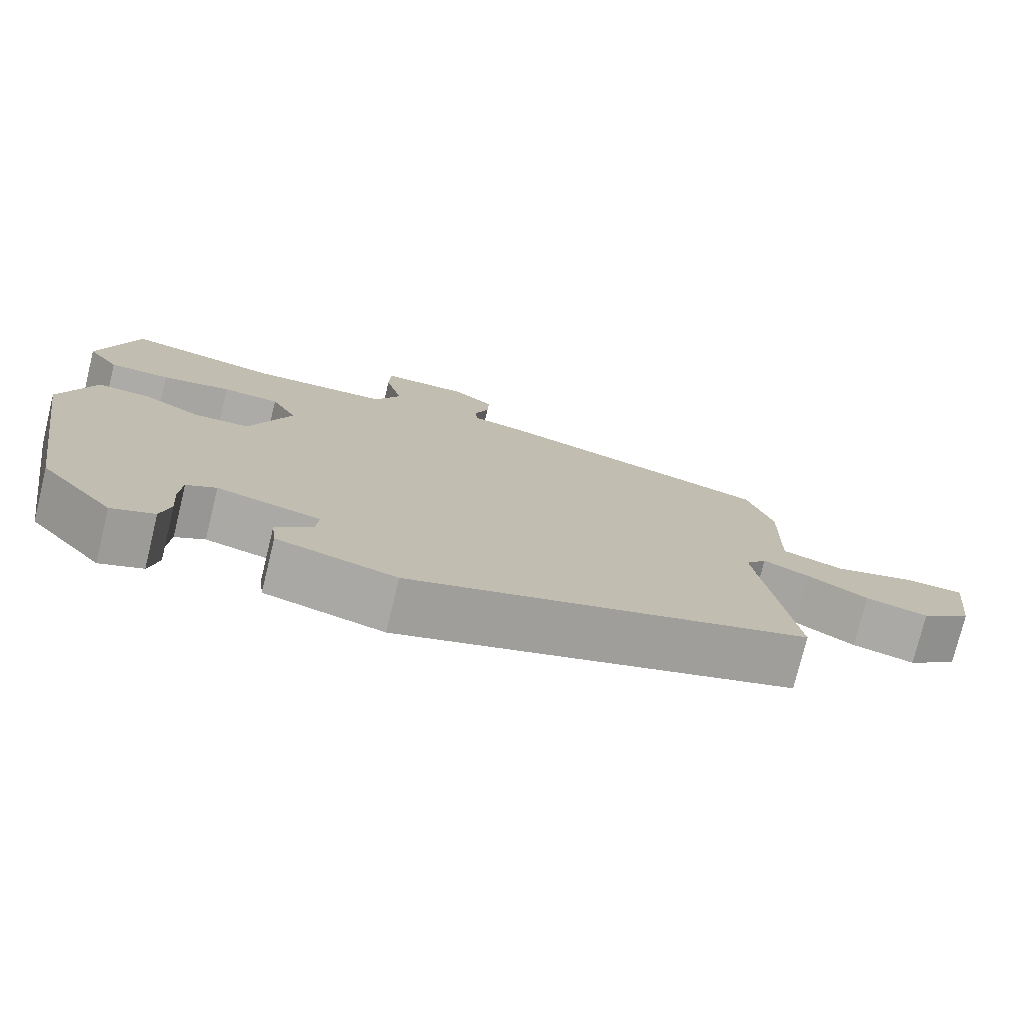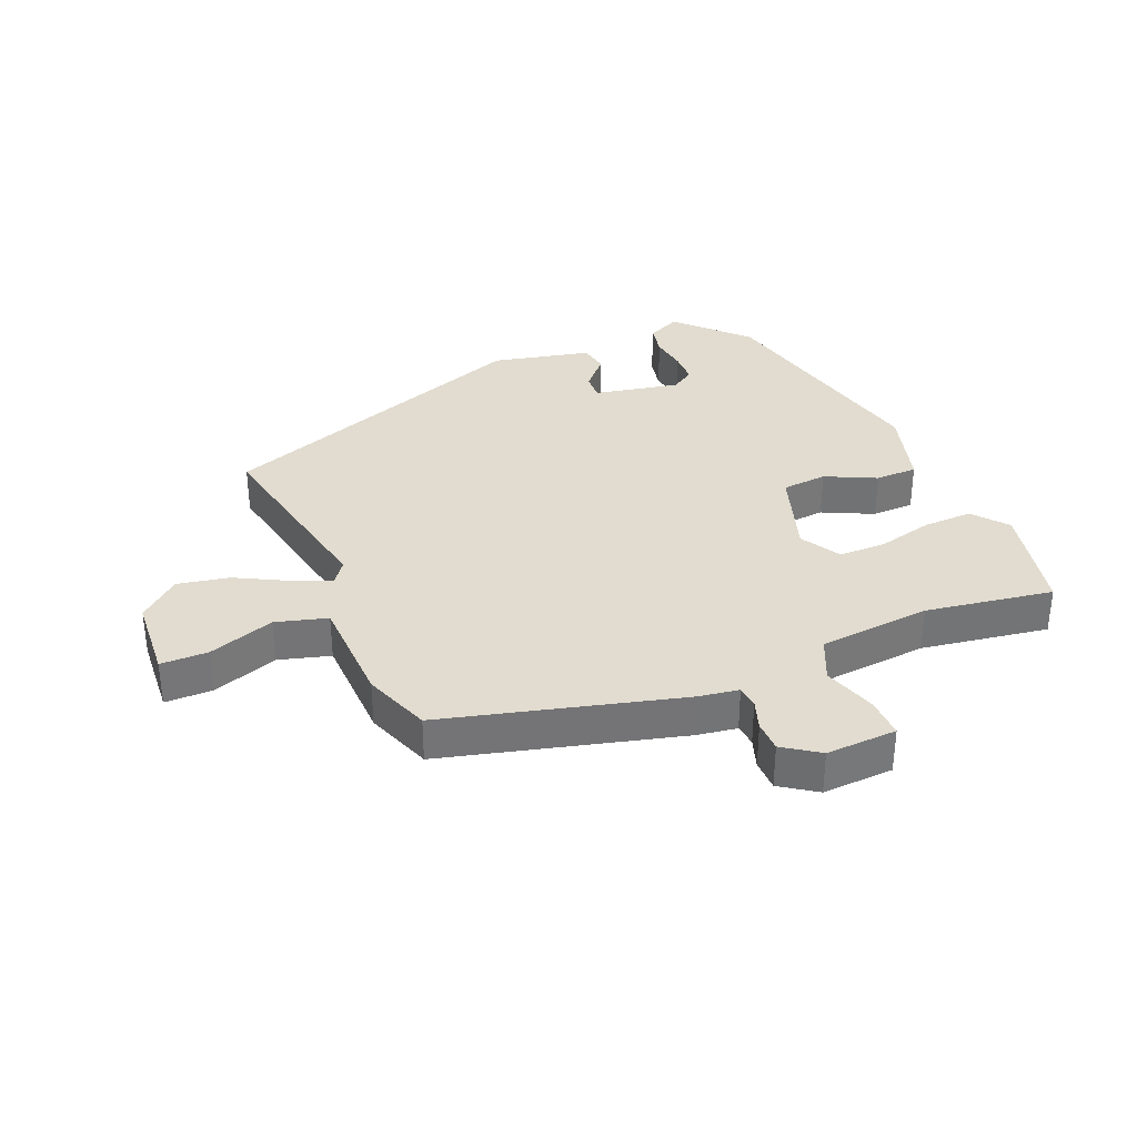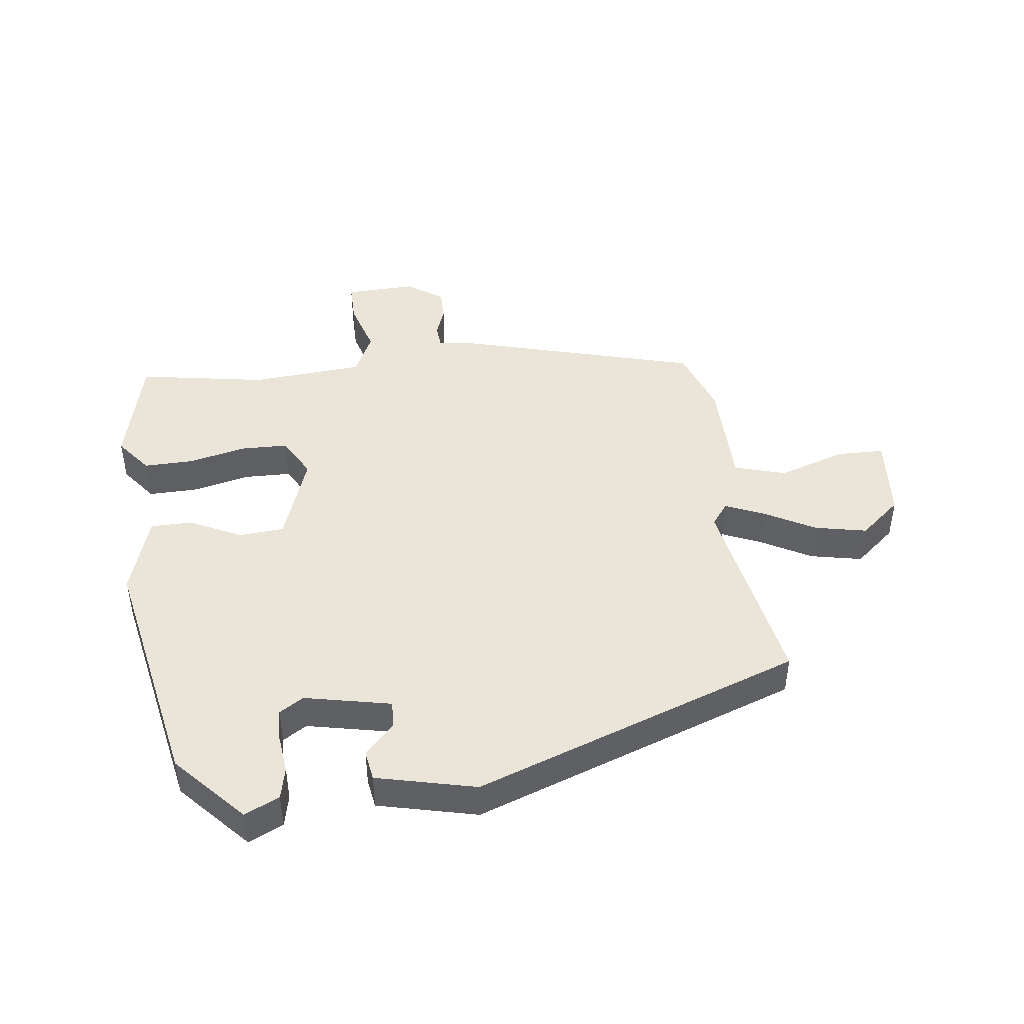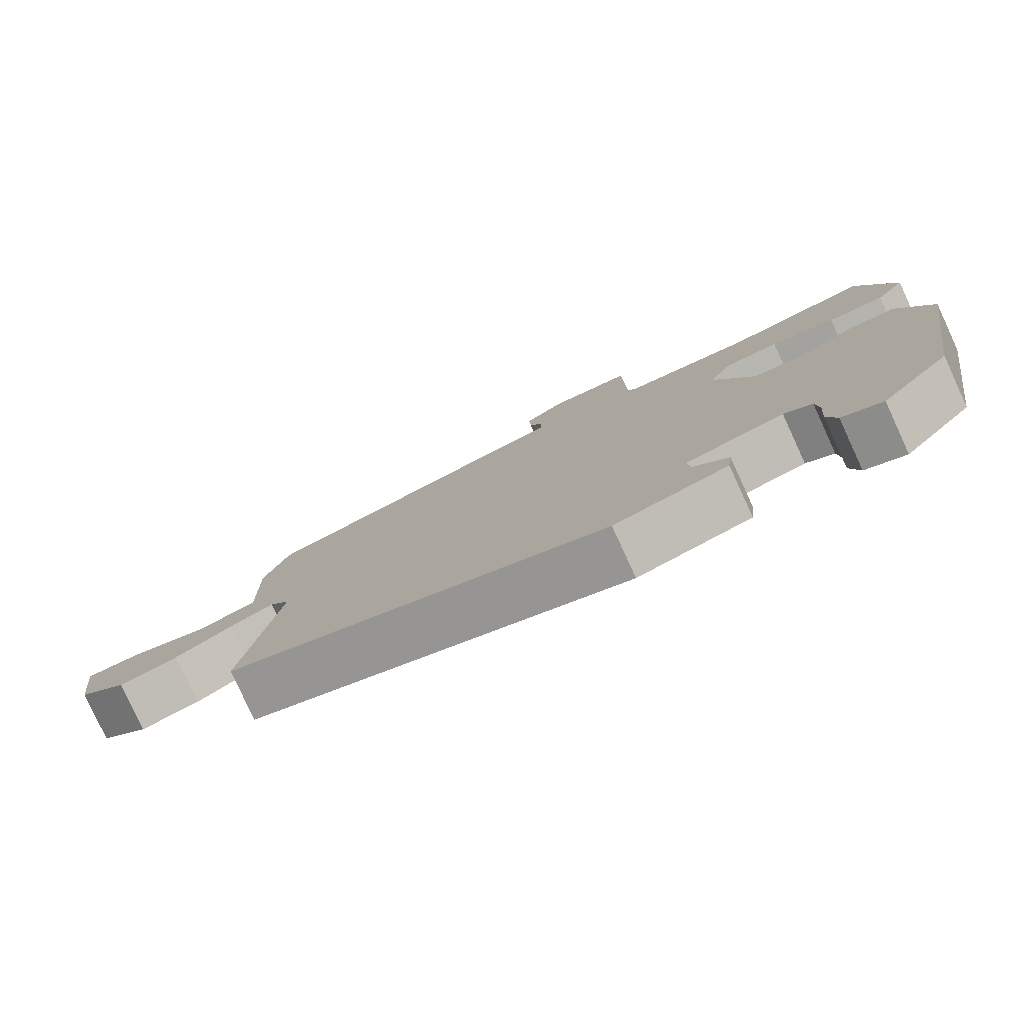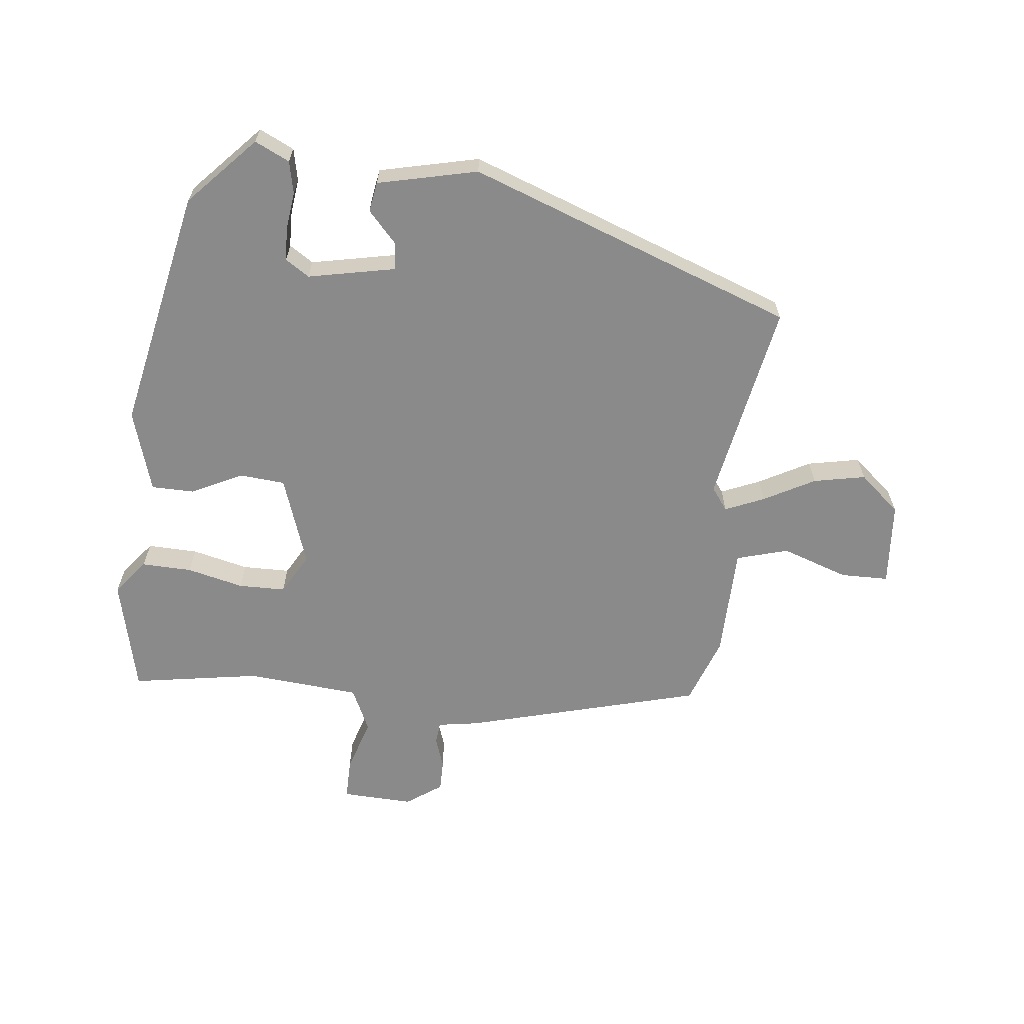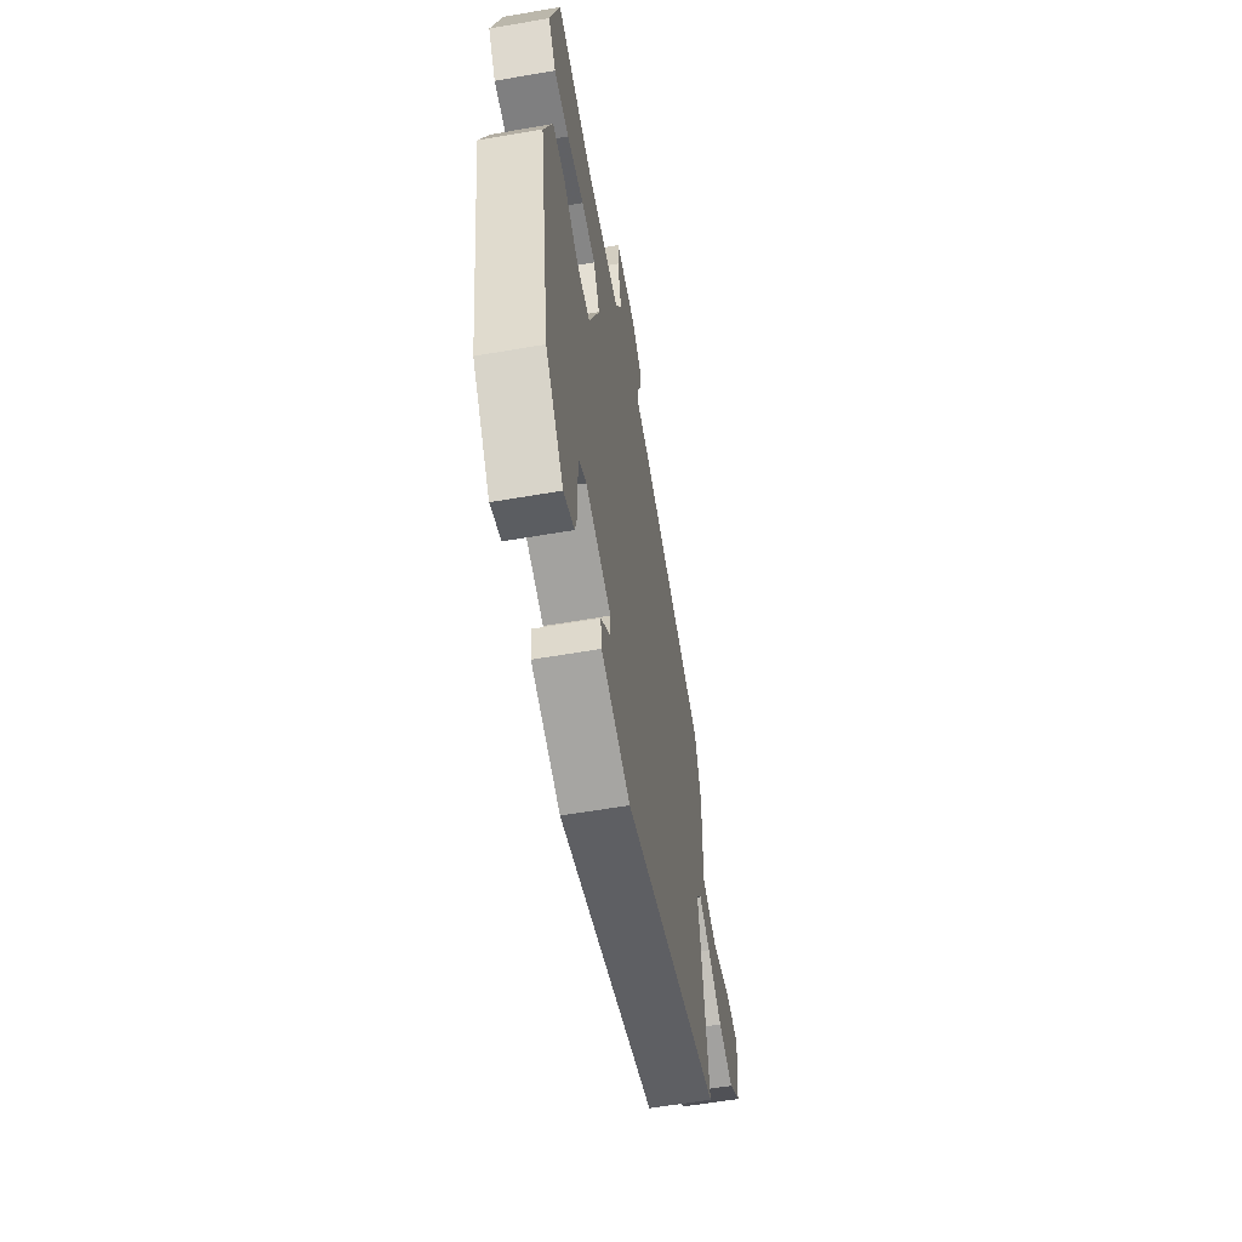
<metadata>
{"format":"obj","ext":"obj","renderer":"f3d","projection":"perspective","resolution":1024,"background":"white","views":[{"elev":-76.1,"azim":166.2,"up":"+Z"},{"elev":34.2,"azim":-25.5,"up":"+Y"},{"elev":45.1,"azim":170.9,"up":"+Y"},{"elev":-79.7,"azim":24.8,"up":"+Z"},{"elev":-63.6,"azim":171.3,"up":"+Y"},{"elev":-59.1,"azim":100.1,"up":"+Z"}]}
</metadata>
<code>
v -0.513 0.07 -0.343
v -0.466 0.07 -0.019
v -0.494 0.07 0.016
v -0.555 0.07 -0.013
v -0.634 0.07 -0.06
v -0.716 0.07 -0.08
v -0.783 0.07 -0.027
v -0.799 0.07 0.107
v -0.723 0.07 0.111
v -0.615 0.07 0.079
v -0.534 0.07 0.106
v -0.538 0.07 0.285
v -0.504 0.07 0.394
v -0.131 0.07 0.511
v -0.067 0.07 0.524
v -0.065 0.07 0.56
v -0.084 0.07 0.608
v -0.086 0.07 0.658
v -0.031 0.07 0.7
v 0.083 0.07 0.7
v 0.085 0.07 0.635
v 0.062 0.07 0.548
v 0.097 0.07 0.48
v 0.278 0.07 0.472
v 0.481 0.07 0.514
v 0.531 0.07 0.333
v 0.489 0.07 0.275
v 0.409 0.07 0.274
v 0.318 0.07 0.292
v 0.243 0.07 0.288
v 0.209 0.07 0.222
v 0.264 0.07 0.081
v 0.337 0.07 0.078
v 0.416 0.07 0.121
v 0.484 0.07 0.123
v 0.529 0.07 -0.006
v 0.465 0.07 -0.394
v 0.368 0.07 -0.507
v 0.312 0.07 -0.483
v 0.299 0.07 -0.432
v 0.304 0.07 -0.371
v 0.3 0.07 -0.319
v 0.261 0.07 -0.296
v 0.124 0.07 -0.33
v 0.128 0.07 -0.373
v 0.176 0.07 -0.421
v 0.17 0.07 -0.469
v 0.013 0.07 -0.512
v -0.513 0 -0.343
v -0.466 0 -0.019
v -0.494 0 0.016
v -0.555 0 -0.013
v -0.634 0 -0.06
v -0.716 0 -0.08
v -0.783 0 -0.027
v -0.799 0 0.107
v -0.723 0 0.111
v -0.615 0 0.079
v -0.534 0 0.106
v -0.538 0 0.285
v -0.504 0 0.394
v -0.131 0 0.511
v -0.067 0 0.524
v -0.065 0 0.56
v -0.084 0 0.608
v -0.086 0 0.658
v -0.031 0 0.7
v 0.083 0 0.7
v 0.085 0 0.635
v 0.062 0 0.548
v 0.097 0 0.48
v 0.278 0 0.472
v 0.481 0 0.514
v 0.531 0 0.333
v 0.489 0 0.275
v 0.409 0 0.274
v 0.318 0 0.292
v 0.243 0 0.288
v 0.209 0 0.222
v 0.264 0 0.081
v 0.337 0 0.078
v 0.416 0 0.121
v 0.484 0 0.123
v 0.529 0 -0.006
v 0.465 0 -0.394
v 0.368 0 -0.507
v 0.312 0 -0.483
v 0.299 0 -0.432
v 0.304 0 -0.371
v 0.3 0 -0.319
v 0.261 0 -0.296
v 0.124 0 -0.33
v 0.128 0 -0.373
v 0.176 0 -0.421
v 0.17 0 -0.469
v 0.013 0 -0.512
f 45 46 47 48
f 44 45 48 1
f 43 44 1 2
f 38 39 40 41
f 38 41 42
f 37 38 42
f 36 37 42 43
f 33 34 35 36
f 32 33 36 43
f 26 27 28 29
f 24 25 26 29
f 23 24 29 30
f 19 20 21 22
f 19 22 23
f 16 17 18 19
f 15 16 19 23
f 11 12 13 14
f 11 14 15 23
f 7 8 9 10
f 7 10 11
f 4 5 6 7
f 3 4 7 11
f 31 32 43 2
f 11 23 30 31
f 2 3 11 31
f 96 95 94 93
f 49 96 93 92
f 50 49 92 91
f 89 88 87 86
f 90 89 86
f 90 86 85
f 91 90 85 84
f 84 83 82 81
f 91 84 81 80
f 77 76 75 74
f 77 74 73 72
f 78 77 72 71
f 70 69 68 67
f 71 70 67
f 67 66 65 64
f 71 67 64 63
f 62 61 60 59
f 71 63 62 59
f 58 57 56 55
f 59 58 55
f 55 54 53 52
f 59 55 52 51
f 50 91 80 79
f 79 78 71 59
f 79 59 51 50
f 1 49 50 2
f 2 50 51 3
f 3 51 52 4
f 4 52 53 5
f 5 53 54 6
f 6 54 55 7
f 7 55 56 8
f 8 56 57 9
f 9 57 58 10
f 10 58 59 11
f 11 59 60 12
f 12 60 61 13
f 13 61 62 14
f 14 62 63 15
f 15 63 64 16
f 16 64 65 17
f 17 65 66 18
f 18 66 67 19
f 19 67 68 20
f 20 68 69 21
f 21 69 70 22
f 22 70 71 23
f 23 71 72 24
f 24 72 73 25
f 25 73 74 26
f 26 74 75 27
f 27 75 76 28
f 28 76 77 29
f 29 77 78 30
f 30 78 79 31
f 31 79 80 32
f 32 80 81 33
f 33 81 82 34
f 34 82 83 35
f 35 83 84 36
f 36 84 85 37
f 37 85 86 38
f 38 86 87 39
f 39 87 88 40
f 40 88 89 41
f 41 89 90 42
f 42 90 91 43
f 43 91 92 44
f 44 92 93 45
f 45 93 94 46
f 46 94 95 47
f 47 95 96 48
f 48 96 49 1

</code>
